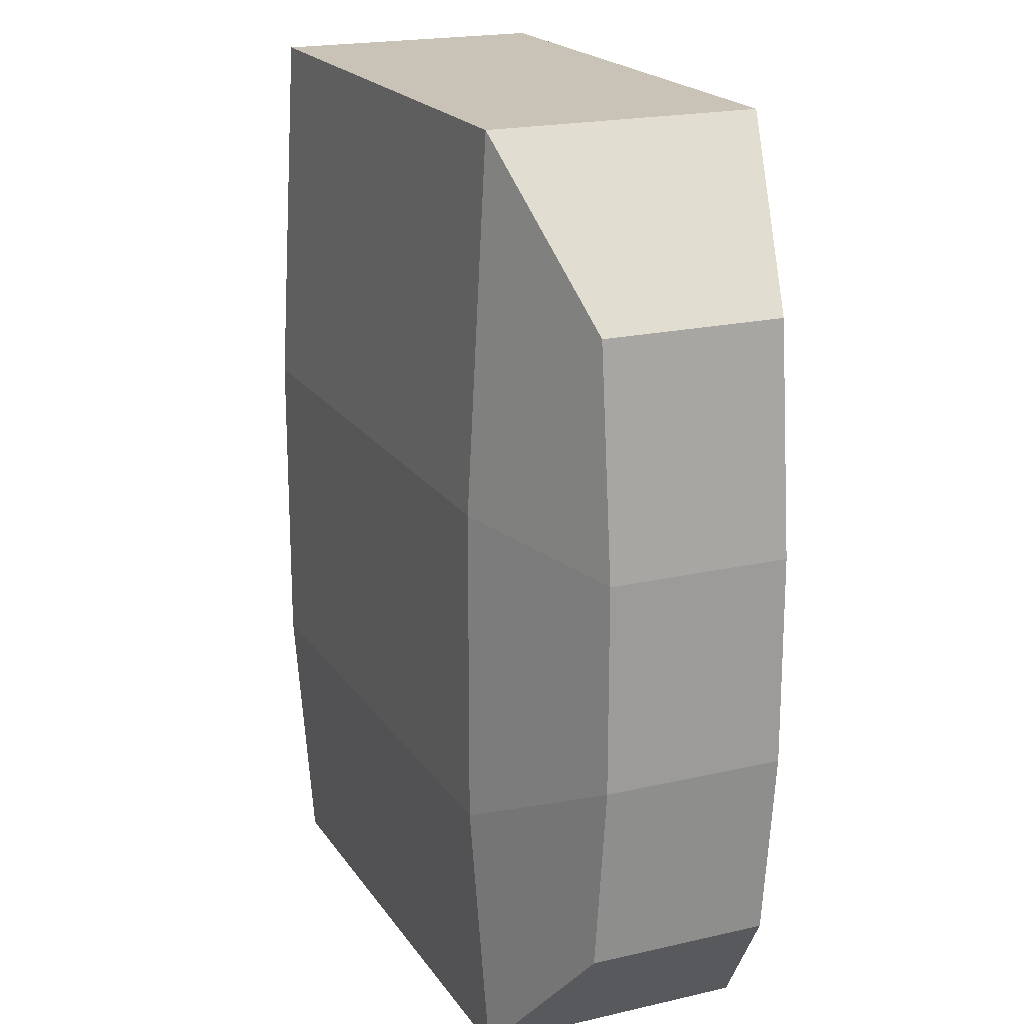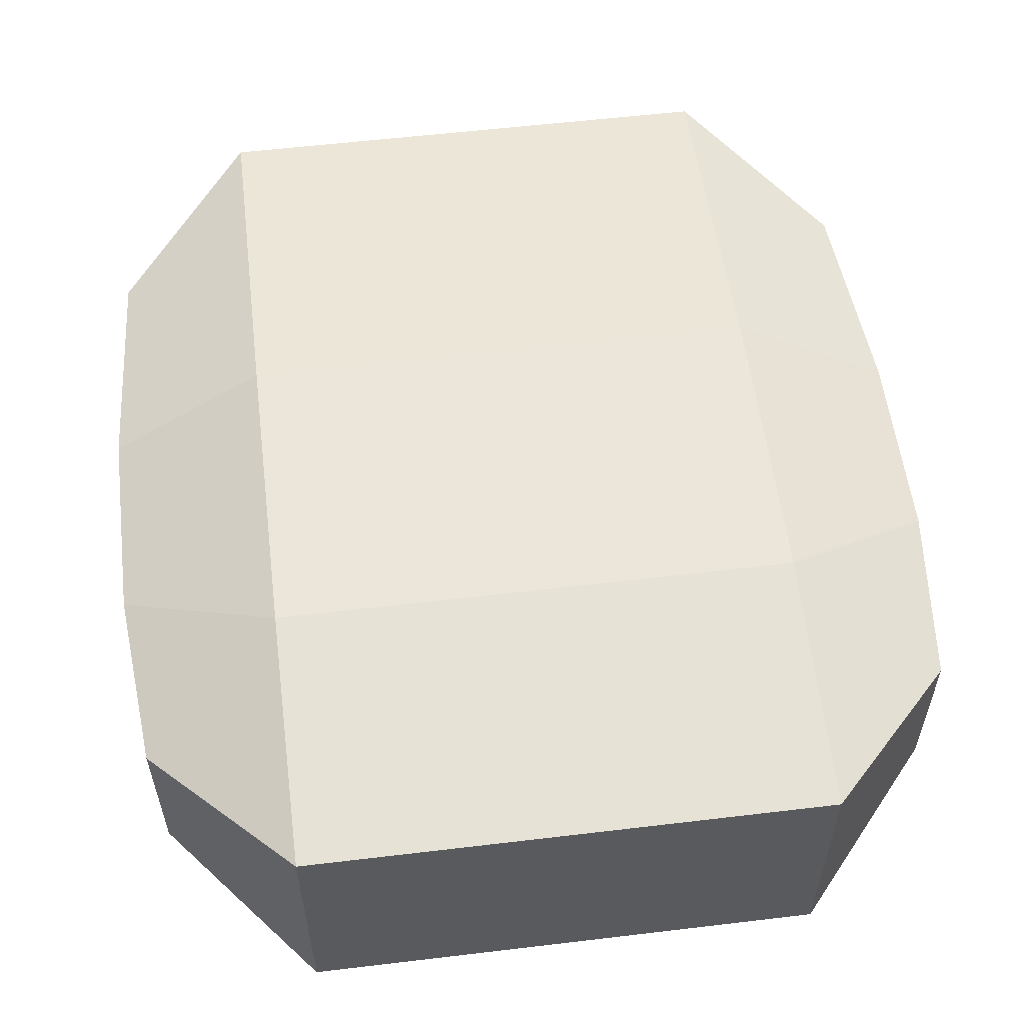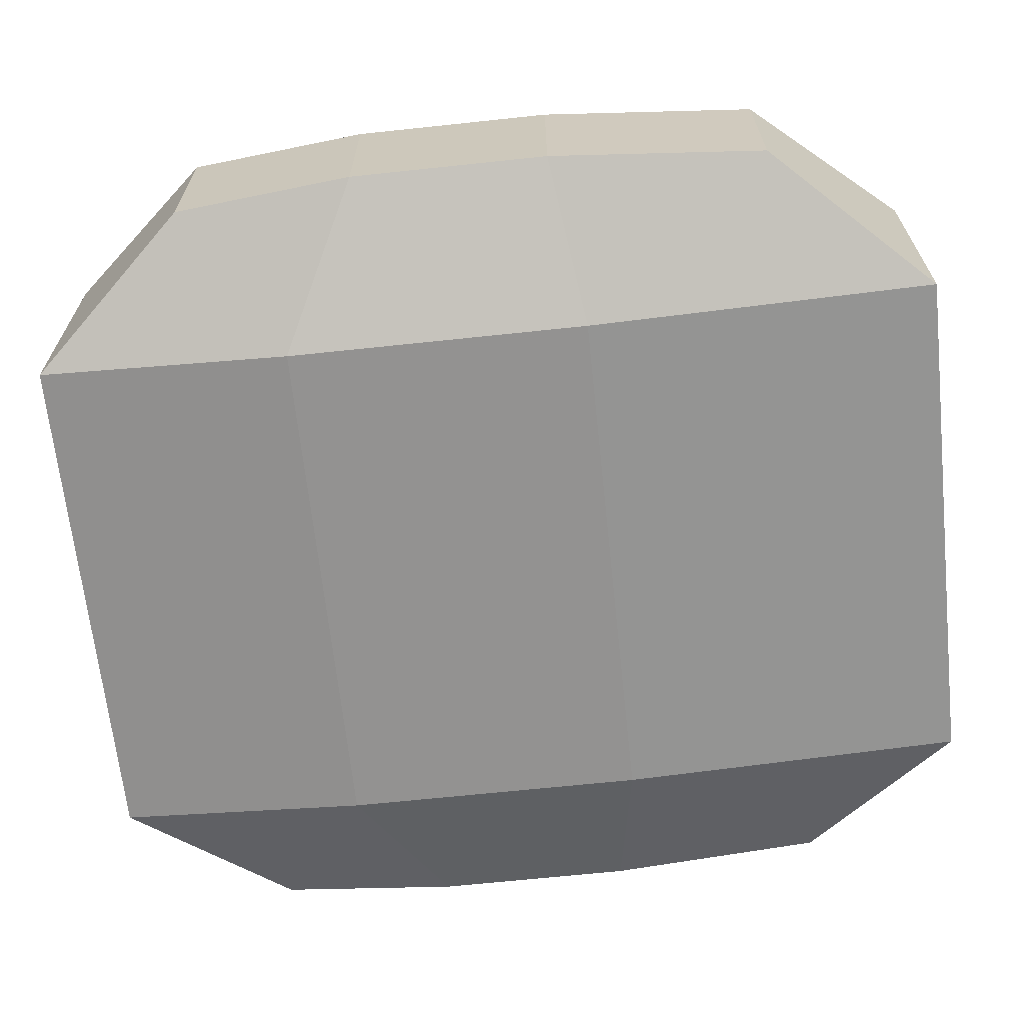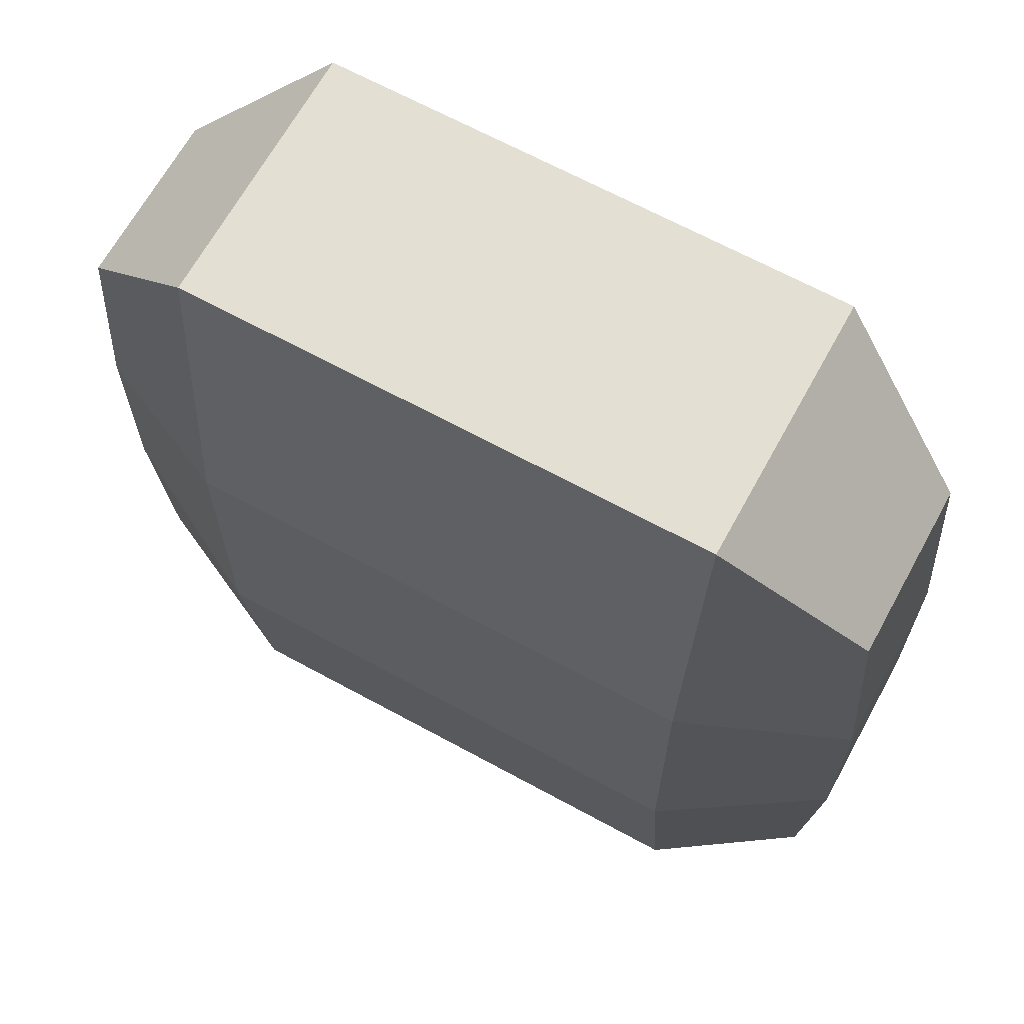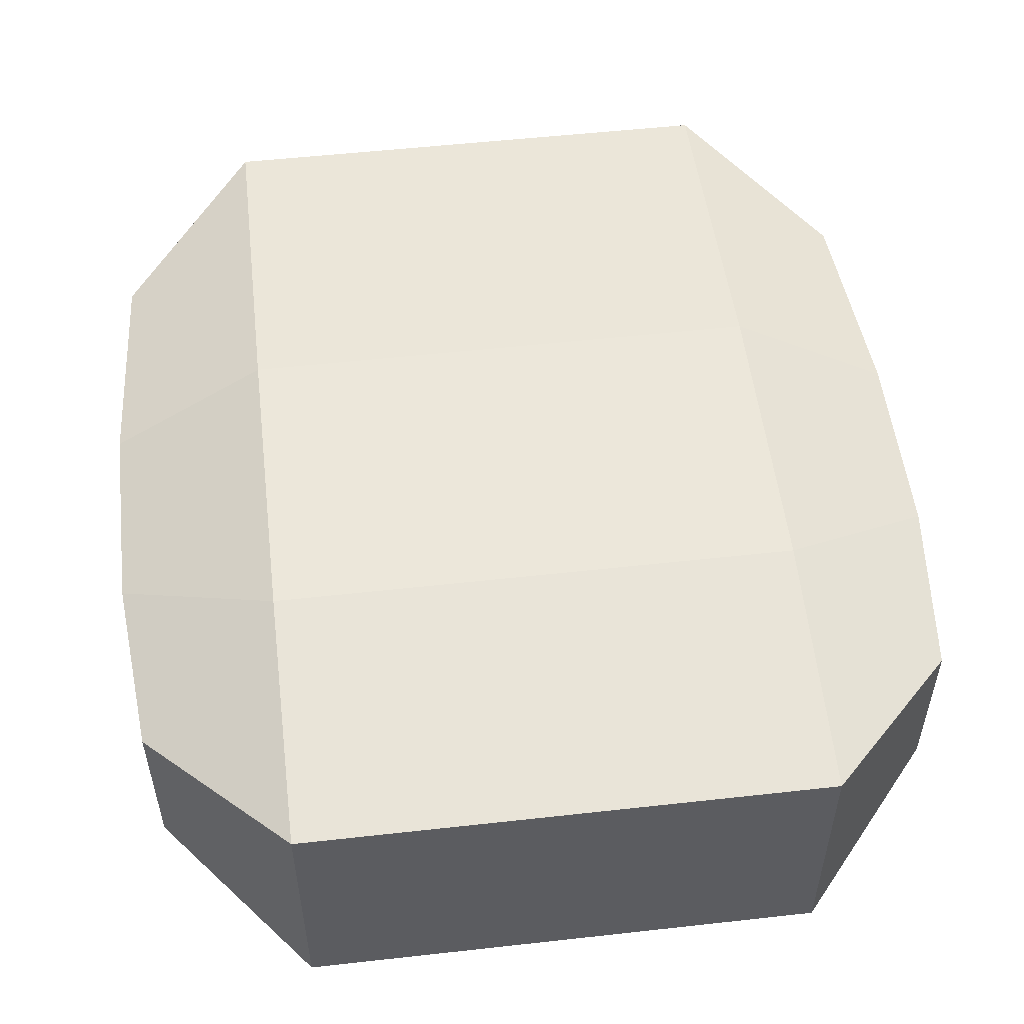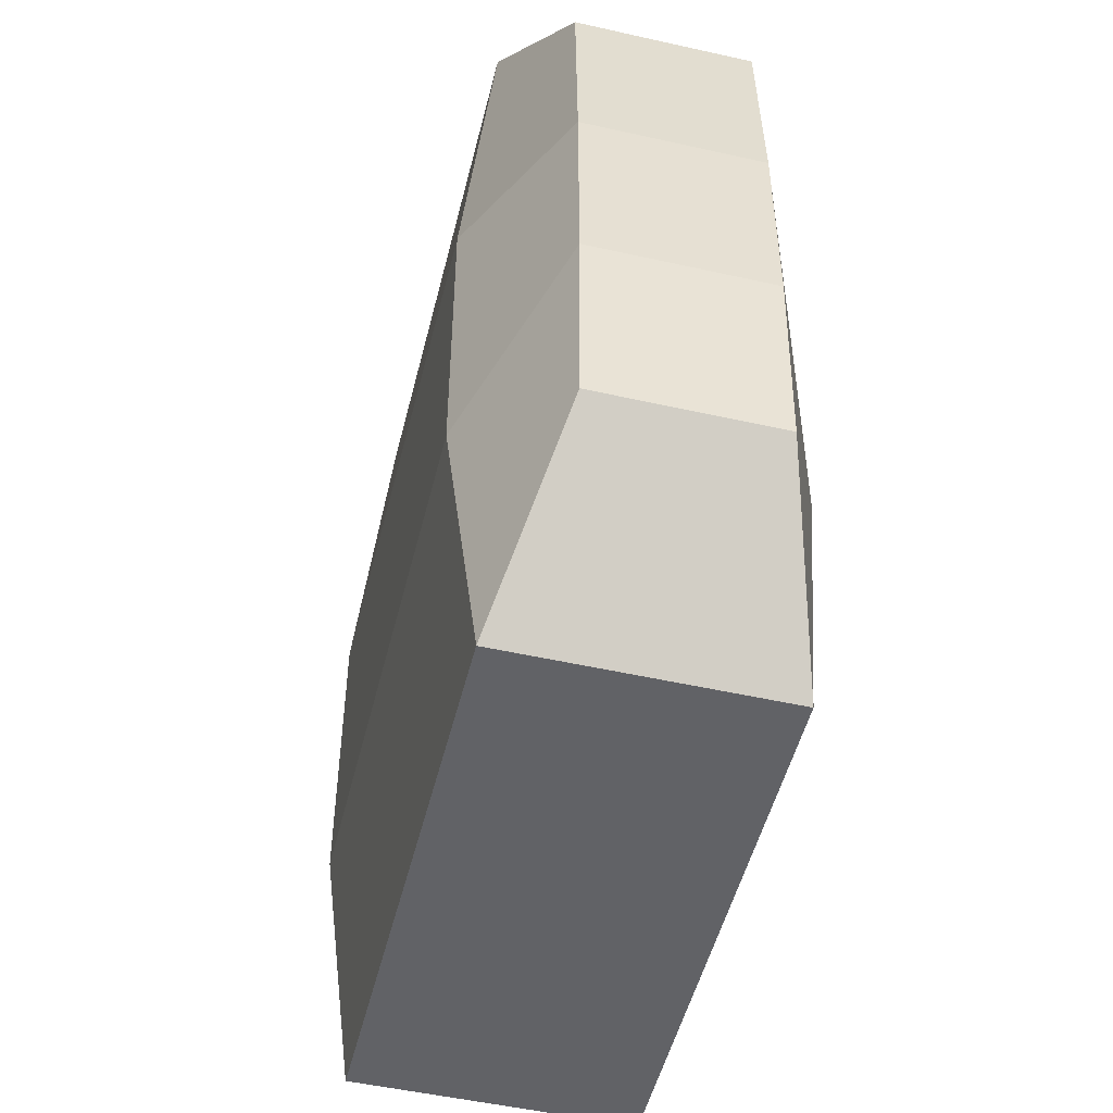
<metadata>
{"format":"obj","ext":"obj","renderer":"f3d","projection":"perspective","resolution":1024,"background":"white","views":[{"elev":19.5,"azim":66.4,"up":"+Z"},{"elev":56.8,"azim":172.9,"up":"+Y"},{"elev":-66.4,"azim":-83.9,"up":"+Y"},{"elev":66.4,"azim":-151.3,"up":"+Z"},{"elev":53.3,"azim":173.2,"up":"+Y"},{"elev":-50.7,"azim":-103.8,"up":"+Z"}]}
</metadata>
<code>
o Body-1.002_Cube.023
v 3.519 1.786 -6.097
v 3.519 -1.786 -6.097
v 3.519 1.786 6.097
v 3.519 -1.786 6.097
v 5.421 1.173 -4.004
v 5.421 -1.173 -4.004
v 5.421 1.173 4.004
v 5.421 -1.173 4.004
v 3.519 2.213 -2.669
v 3.519 2.213 1.396
v 3.519 -2.042 1.396
v 3.519 -2.042 -2.669
v 5.646 1.211 -1.592
v 5.646 1.211 1.077
v 5.646 -1.135 1.077
v 5.646 -1.135 -1.592
v -3.519 1.786 -6.097
v -3.519 -1.786 -6.097
v -3.519 1.786 6.097
v -3.519 -1.786 6.097
v -5.421 1.173 -4.004
v -5.421 -1.173 -4.004
v -5.421 1.173 4.004
v -5.421 -1.173 4.004
v -3.519 2.213 -2.669
v -3.519 2.213 1.396
v -3.519 -2.042 1.396
v -3.519 -2.042 -2.669
v -5.646 1.211 -1.592
v -5.646 1.211 1.077
v -5.646 -1.135 1.077
v -5.646 -1.135 -1.592
v 0 -1.786 -6.097
v 0 1.786 6.097
v 0 -1.786 6.097
v 0 1.786 -6.097
v 0 2.213 -2.669
v 0 2.213 1.396
v 0 -2.042 -2.669
v 0 -2.042 1.396
f 40 11 4 35
f 3 4 8 7
f 33 36 1 2
f 10 38 34 3
f 4 3 34 35
f 15 14 7 8
f 10 3 7 14
f 2 1 5 6
f 12 2 6 16
f 4 11 15 8
f 11 12 16 15
f 1 9 13 5
f 9 10 14 13
f 6 5 13 16
f 16 13 14 15
f 1 36 37 9
f 9 37 38 10
f 33 2 12 39
f 39 12 11 40
f 40 35 20 27
f 19 23 24 20
f 33 18 17 36
f 26 19 34 38
f 20 35 34 19
f 31 24 23 30
f 26 30 23 19
f 18 22 21 17
f 28 32 22 18
f 20 24 31 27
f 27 31 32 28
f 17 21 29 25
f 25 29 30 26
f 22 32 29 21
f 32 31 30 29
f 17 25 37 36
f 25 26 38 37
f 33 39 28 18
f 39 40 27 28

</code>
